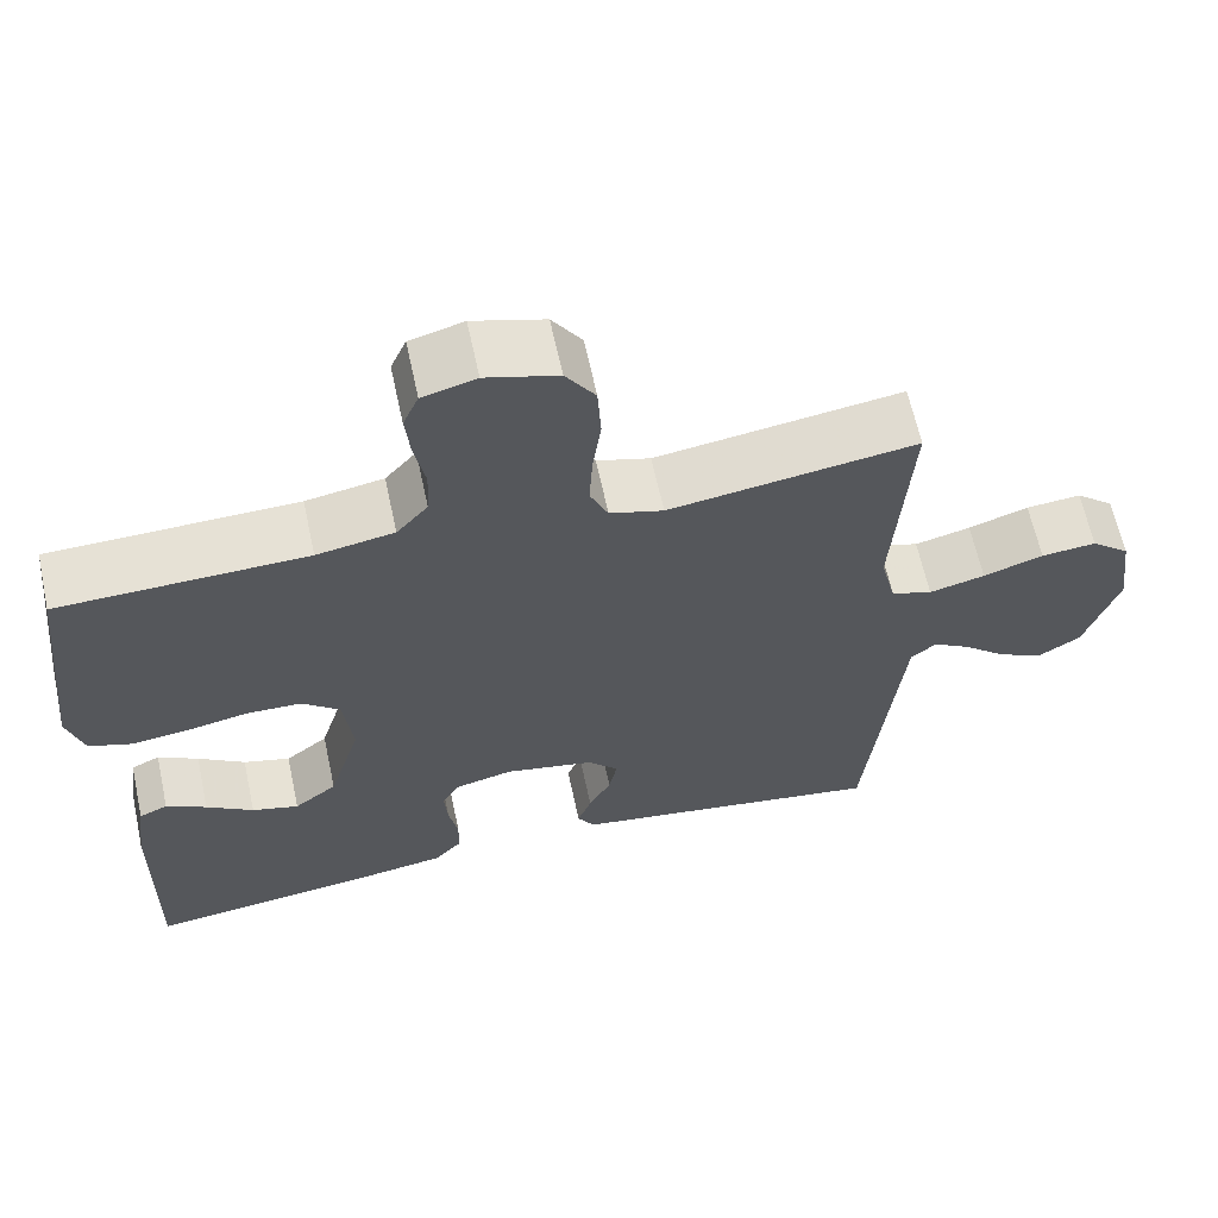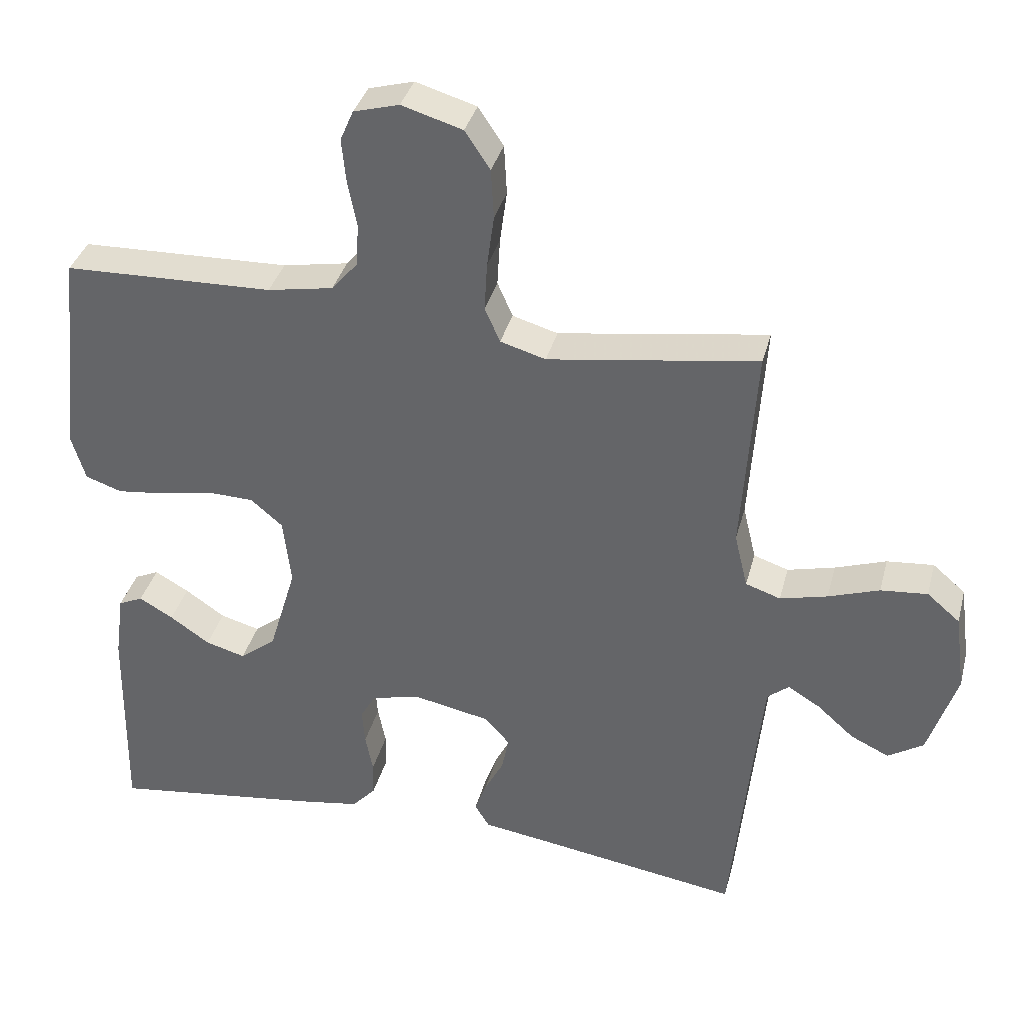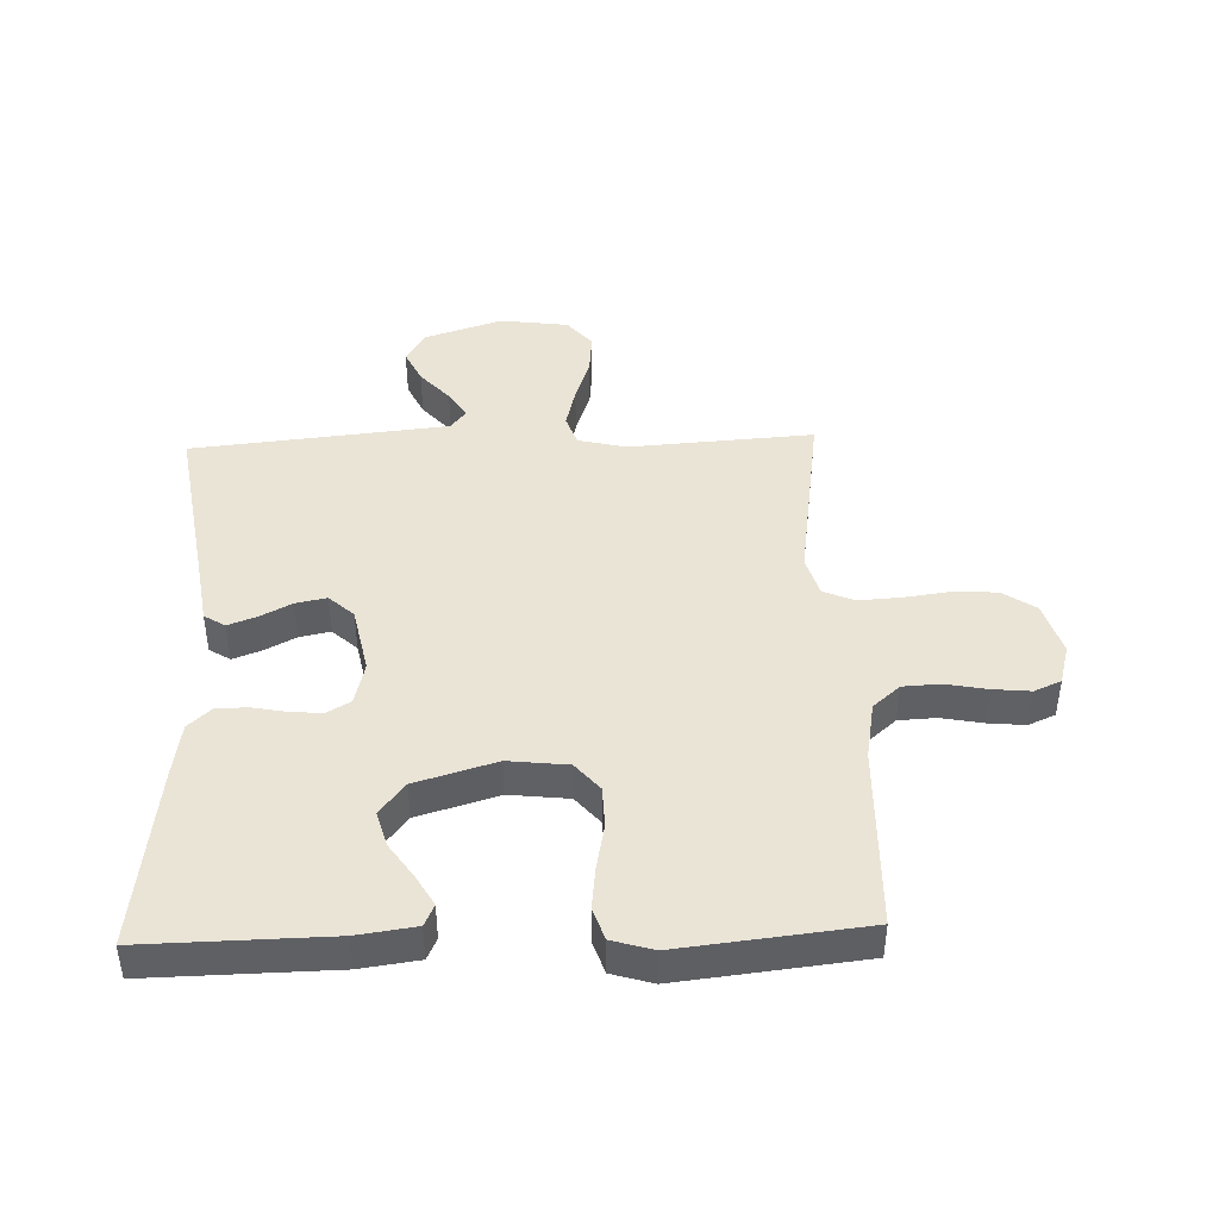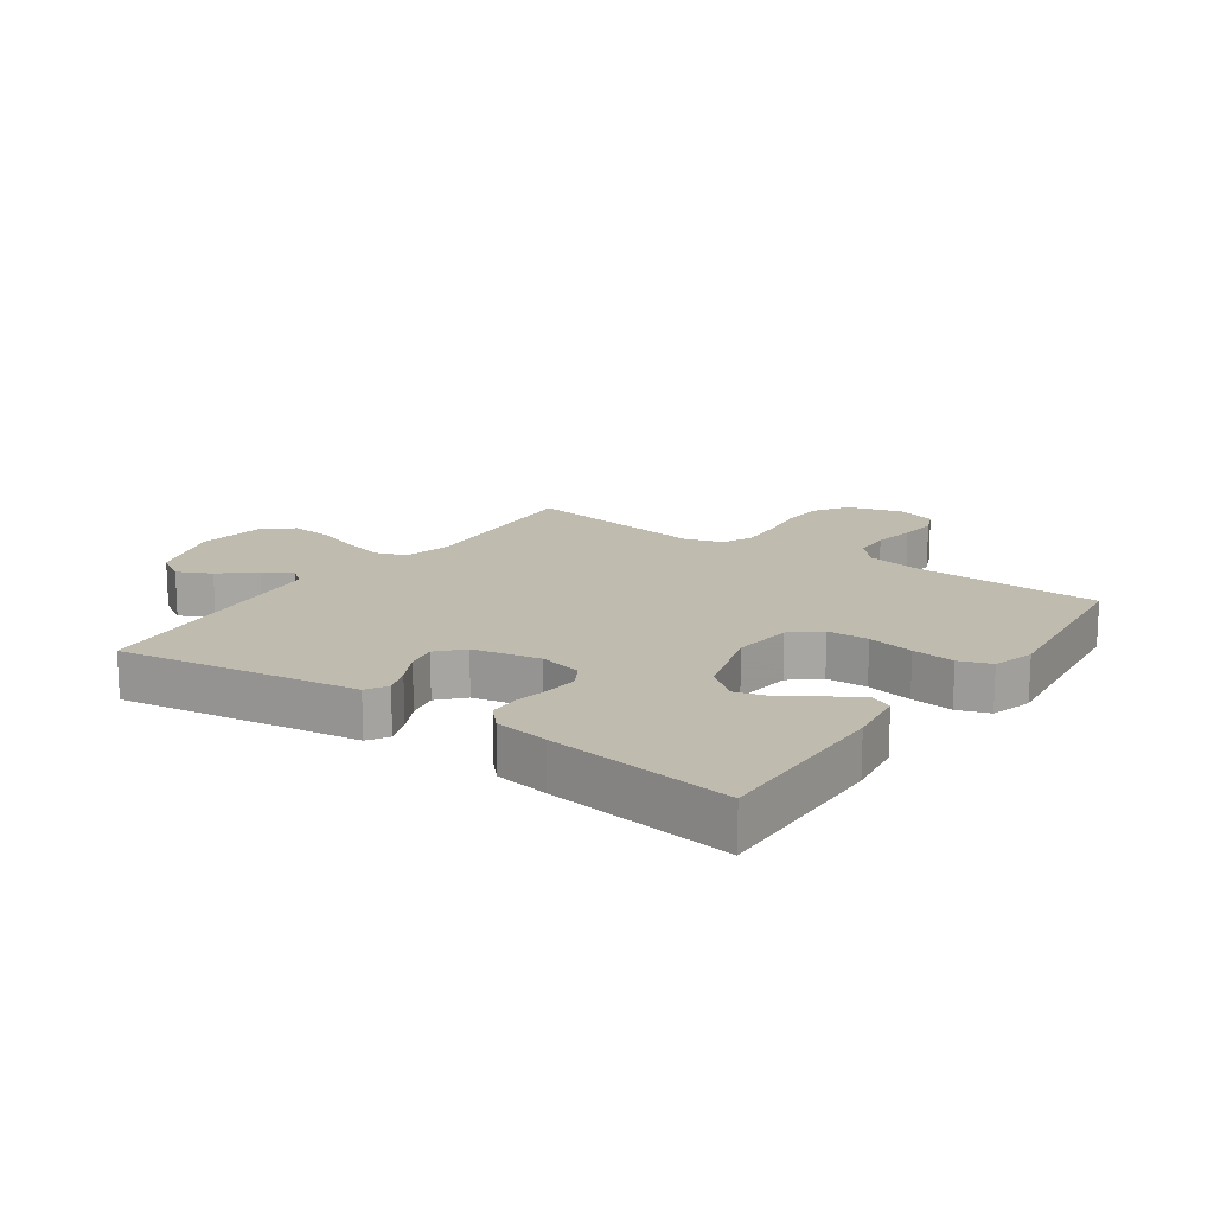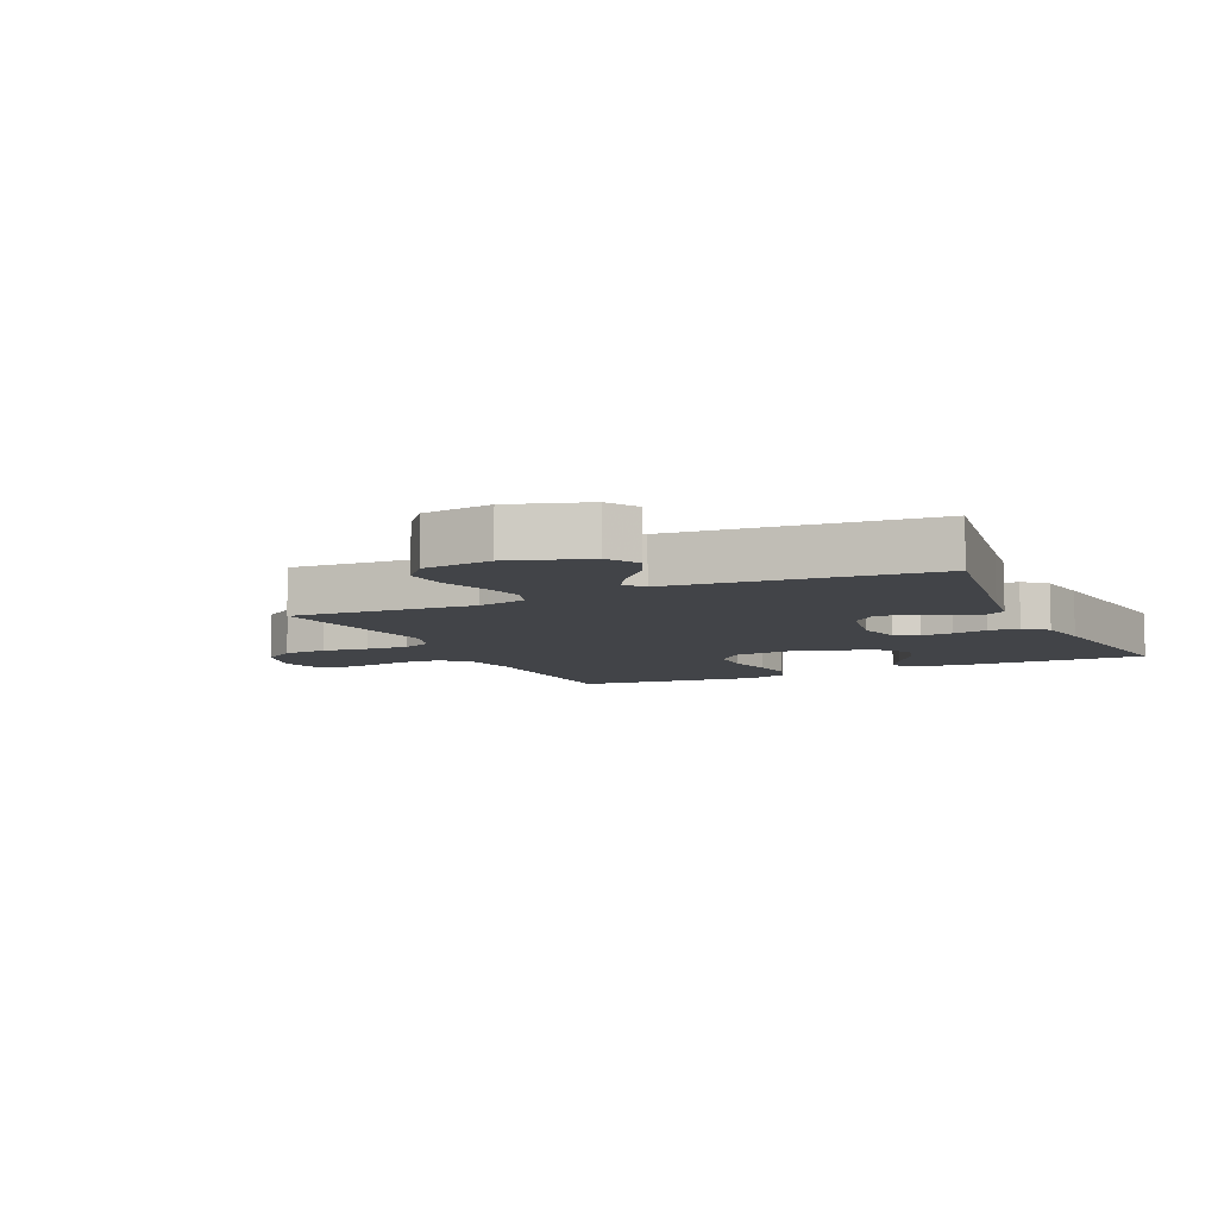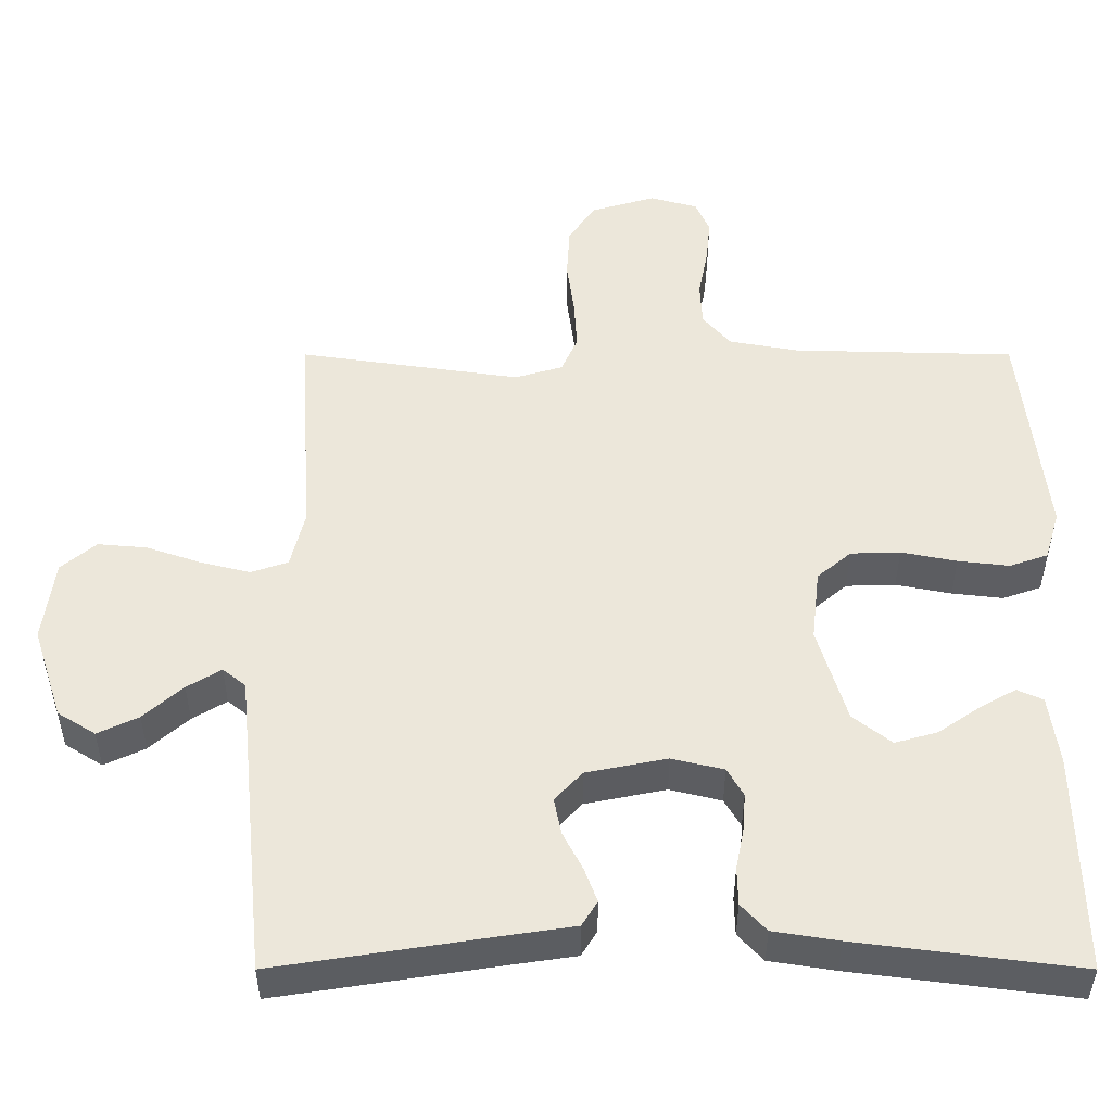
<metadata>
{"format":"obj","ext":"obj","renderer":"f3d","projection":"perspective","resolution":1024,"background":"white","views":[{"elev":63.5,"azim":-12.2,"up":"+Z"},{"elev":36.1,"azim":14.3,"up":"+Z"},{"elev":43.6,"azim":-92.0,"up":"+Y"},{"elev":16.1,"azim":-145.1,"up":"+Y"},{"elev":-7.9,"azim":115.0,"up":"+Y"},{"elev":-39.0,"azim":180.0,"up":"+Z"}]}
</metadata>
<code>
v -0.5 0.07 0.5
v -0.2 0.07 0.508
v -0.106 0.07 0.525
v -0.068 0.07 0.569
v -0.065 0.07 0.63
v -0.078 0.07 0.697
v -0.084 0.07 0.758
v -0.065 0.07 0.802
v 0 0.07 0.82
v 0.087 0.07 0.794
v 0.123 0.07 0.74
v 0.127 0.07 0.669
v 0.117 0.07 0.594
v 0.113 0.07 0.525
v 0.135 0.07 0.475
v 0.2 0.07 0.456
v 0.5 0.07 0.5
v 0.48 0.07 0.2
v 0.499 0.07 0.121
v 0.549 0.07 0.104
v 0.617 0.07 0.121
v 0.69 0.07 0.146
v 0.757 0.07 0.152
v 0.804 0.07 0.112
v 0.819 0.07 0
v 0.778 0.07 -0.126
v 0.727 0.07 -0.158
v 0.672 0.07 -0.132
v 0.619 0.07 -0.085
v 0.573 0.07 -0.057
v 0.542 0.07 -0.082
v 0.53 0.07 -0.2
v 0.5 0.07 -0.5
v 0.2 0.07 -0.453
v 0.113 0.07 -0.44
v 0.092 0.07 -0.406
v 0.109 0.07 -0.36
v 0.136 0.07 -0.308
v 0.146 0.07 -0.258
v 0.109 0.07 -0.218
v 0 0.07 -0.196
v -0.07 0.07 -0.213
v -0.092 0.07 -0.251
v -0.088 0.07 -0.303
v -0.077 0.07 -0.359
v -0.078 0.07 -0.41
v -0.112 0.07 -0.447
v -0.2 0.07 -0.461
v -0.5 0.07 -0.5
v -0.495 0.07 -0.2
v -0.482 0.07 -0.105
v -0.447 0.07 -0.089
v -0.398 0.07 -0.117
v -0.341 0.07 -0.156
v -0.284 0.07 -0.172
v -0.232 0.07 -0.131
v -0.193 0.07 0
v -0.204 0.07 0.097
v -0.25 0.07 0.136
v -0.317 0.07 0.138
v -0.392 0.07 0.123
v -0.461 0.07 0.115
v -0.513 0.07 0.133
v -0.533 0.07 0.2
v -0.5 0 0.5
v -0.2 0 0.508
v -0.106 0 0.525
v -0.068 0 0.569
v -0.065 0 0.63
v -0.078 0 0.697
v -0.084 0 0.758
v -0.065 0 0.802
v 0 0 0.82
v 0.087 0 0.794
v 0.123 0 0.74
v 0.127 0 0.669
v 0.117 0 0.594
v 0.113 0 0.525
v 0.135 0 0.475
v 0.2 0 0.456
v 0.5 0 0.5
v 0.48 0 0.2
v 0.499 0 0.121
v 0.549 0 0.104
v 0.617 0 0.121
v 0.69 0 0.146
v 0.757 0 0.152
v 0.804 0 0.112
v 0.819 0 0
v 0.778 0 -0.126
v 0.727 0 -0.158
v 0.672 0 -0.132
v 0.619 0 -0.085
v 0.573 0 -0.057
v 0.542 0 -0.082
v 0.53 0 -0.2
v 0.5 0 -0.5
v 0.2 0 -0.453
v 0.113 0 -0.44
v 0.092 0 -0.406
v 0.109 0 -0.36
v 0.136 0 -0.308
v 0.146 0 -0.258
v 0.109 0 -0.218
v 0 0 -0.196
v -0.07 0 -0.213
v -0.092 0 -0.251
v -0.088 0 -0.303
v -0.077 0 -0.359
v -0.078 0 -0.41
v -0.112 0 -0.447
v -0.2 0 -0.461
v -0.5 0 -0.5
v -0.495 0 -0.2
v -0.482 0 -0.105
v -0.447 0 -0.089
v -0.398 0 -0.117
v -0.341 0 -0.156
v -0.284 0 -0.172
v -0.232 0 -0.131
v -0.193 0 0
v -0.204 0 0.097
v -0.25 0 0.136
v -0.317 0 0.138
v -0.392 0 0.123
v -0.461 0 0.115
v -0.513 0 0.133
v -0.533 0 0.2
f 63 64 1 2
f 60 61 62 63
f 60 63 2 3
f 59 60 3 4
f 58 59 4
f 57 58 4
f 51 52 53 54
f 49 50 51 54
f 49 54 55
f 48 49 55 56
f 44 45 46 47
f 43 44 47 48
f 35 36 37 38
f 34 35 38 39
f 32 33 34 39
f 31 32 39 40
f 26 27 28 29
f 26 29 30
f 25 26 30
f 24 25 30
f 21 22 23 24
f 20 21 24 30
f 19 20 30 31
f 16 17 18
f 15 16 18 19
f 10 11 12 13
f 10 13 14
f 9 10 14
f 8 9 14
f 5 6 7 8
f 5 8 14 15
f 43 48 56 57
f 42 43 57 4
f 41 42 4 5
f 19 31 40 41
f 5 15 19 41
f 66 65 128 127
f 127 126 125 124
f 67 66 127 124
f 68 67 124 123
f 68 123 122
f 68 122 121
f 118 117 116 115
f 118 115 114 113
f 119 118 113
f 120 119 113 112
f 111 110 109 108
f 112 111 108 107
f 102 101 100 99
f 103 102 99 98
f 103 98 97 96
f 104 103 96 95
f 93 92 91 90
f 94 93 90
f 94 90 89
f 94 89 88
f 88 87 86 85
f 94 88 85 84
f 95 94 84 83
f 82 81 80
f 83 82 80 79
f 77 76 75 74
f 78 77 74
f 78 74 73
f 78 73 72
f 72 71 70 69
f 79 78 72 69
f 121 120 112 107
f 68 121 107 106
f 69 68 106 105
f 105 104 95 83
f 105 83 79 69
f 1 65 66 2
f 2 66 67 3
f 3 67 68 4
f 4 68 69 5
f 5 69 70 6
f 6 70 71 7
f 7 71 72 8
f 8 72 73 9
f 9 73 74 10
f 10 74 75 11
f 11 75 76 12
f 12 76 77 13
f 13 77 78 14
f 14 78 79 15
f 15 79 80 16
f 16 80 81 17
f 17 81 82 18
f 18 82 83 19
f 19 83 84 20
f 20 84 85 21
f 21 85 86 22
f 22 86 87 23
f 23 87 88 24
f 24 88 89 25
f 25 89 90 26
f 26 90 91 27
f 27 91 92 28
f 28 92 93 29
f 29 93 94 30
f 30 94 95 31
f 31 95 96 32
f 32 96 97 33
f 33 97 98 34
f 34 98 99 35
f 35 99 100 36
f 36 100 101 37
f 37 101 102 38
f 38 102 103 39
f 39 103 104 40
f 40 104 105 41
f 41 105 106 42
f 42 106 107 43
f 43 107 108 44
f 44 108 109 45
f 45 109 110 46
f 46 110 111 47
f 47 111 112 48
f 48 112 113 49
f 49 113 114 50
f 50 114 115 51
f 51 115 116 52
f 52 116 117 53
f 53 117 118 54
f 54 118 119 55
f 55 119 120 56
f 56 120 121 57
f 57 121 122 58
f 58 122 123 59
f 59 123 124 60
f 60 124 125 61
f 61 125 126 62
f 62 126 127 63
f 63 127 128 64
f 64 128 65 1

</code>
